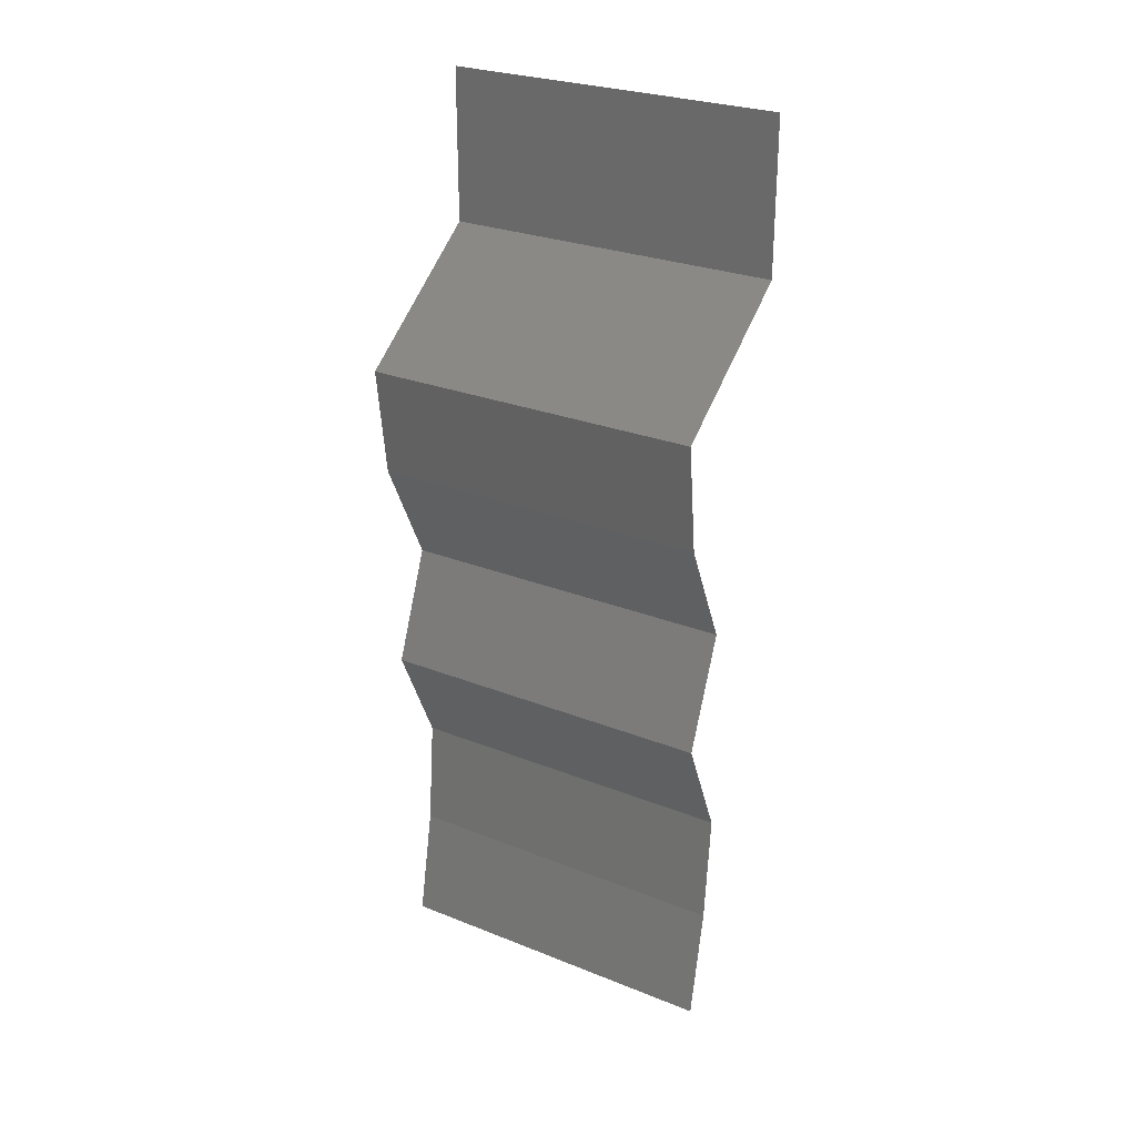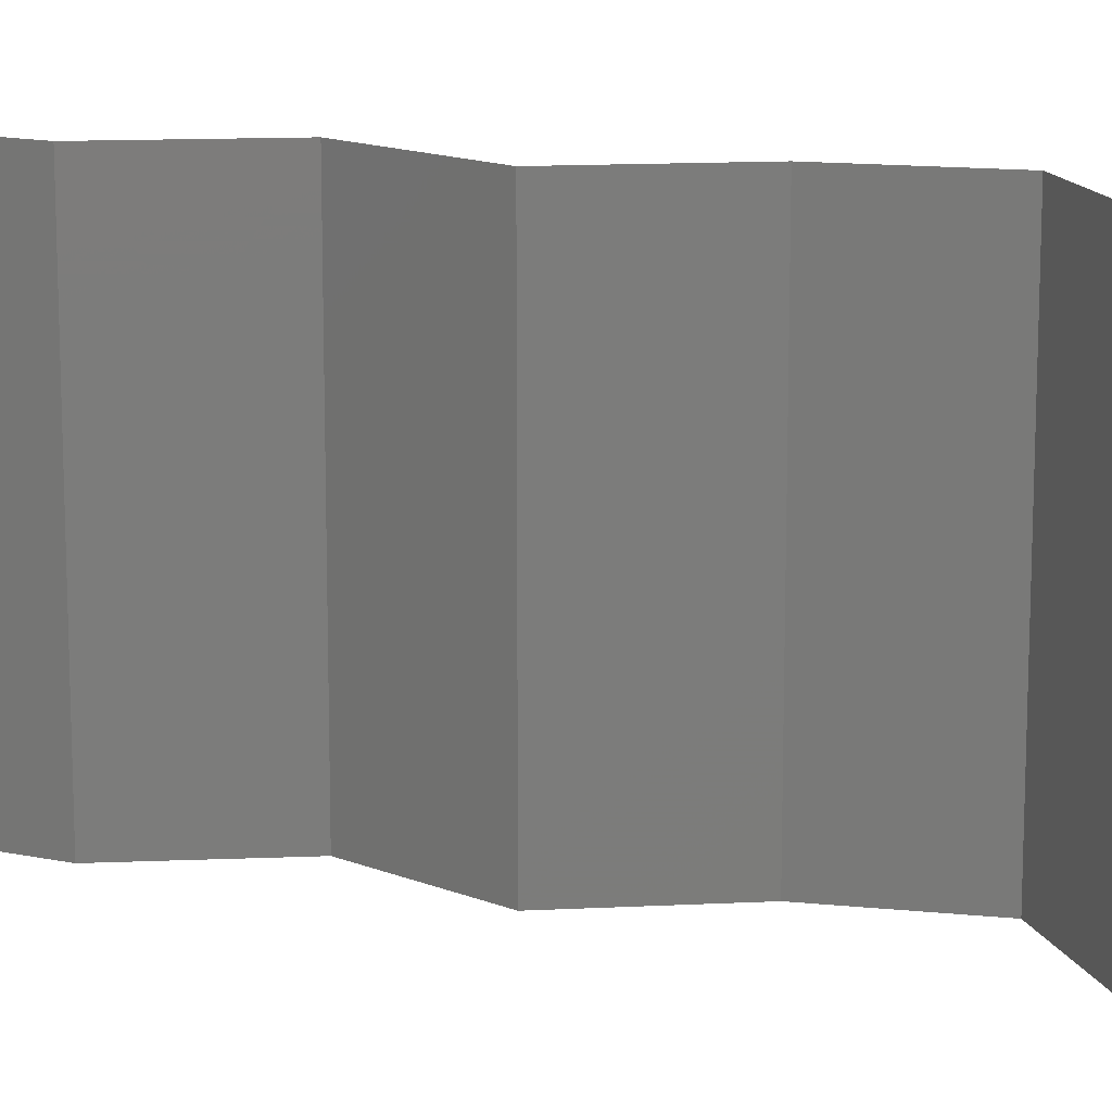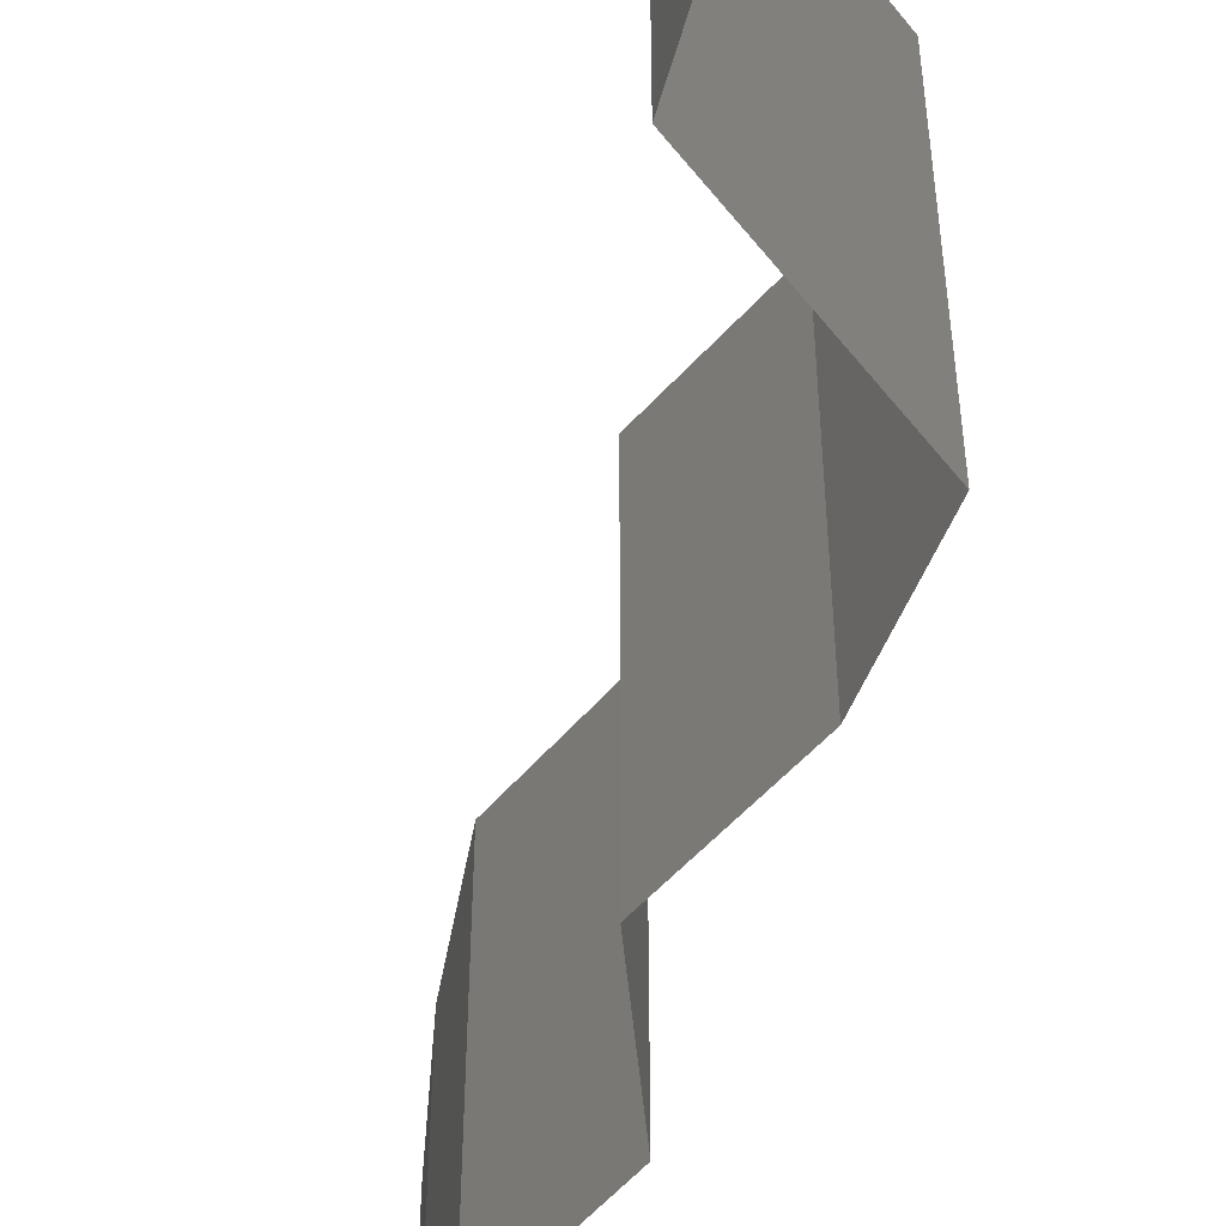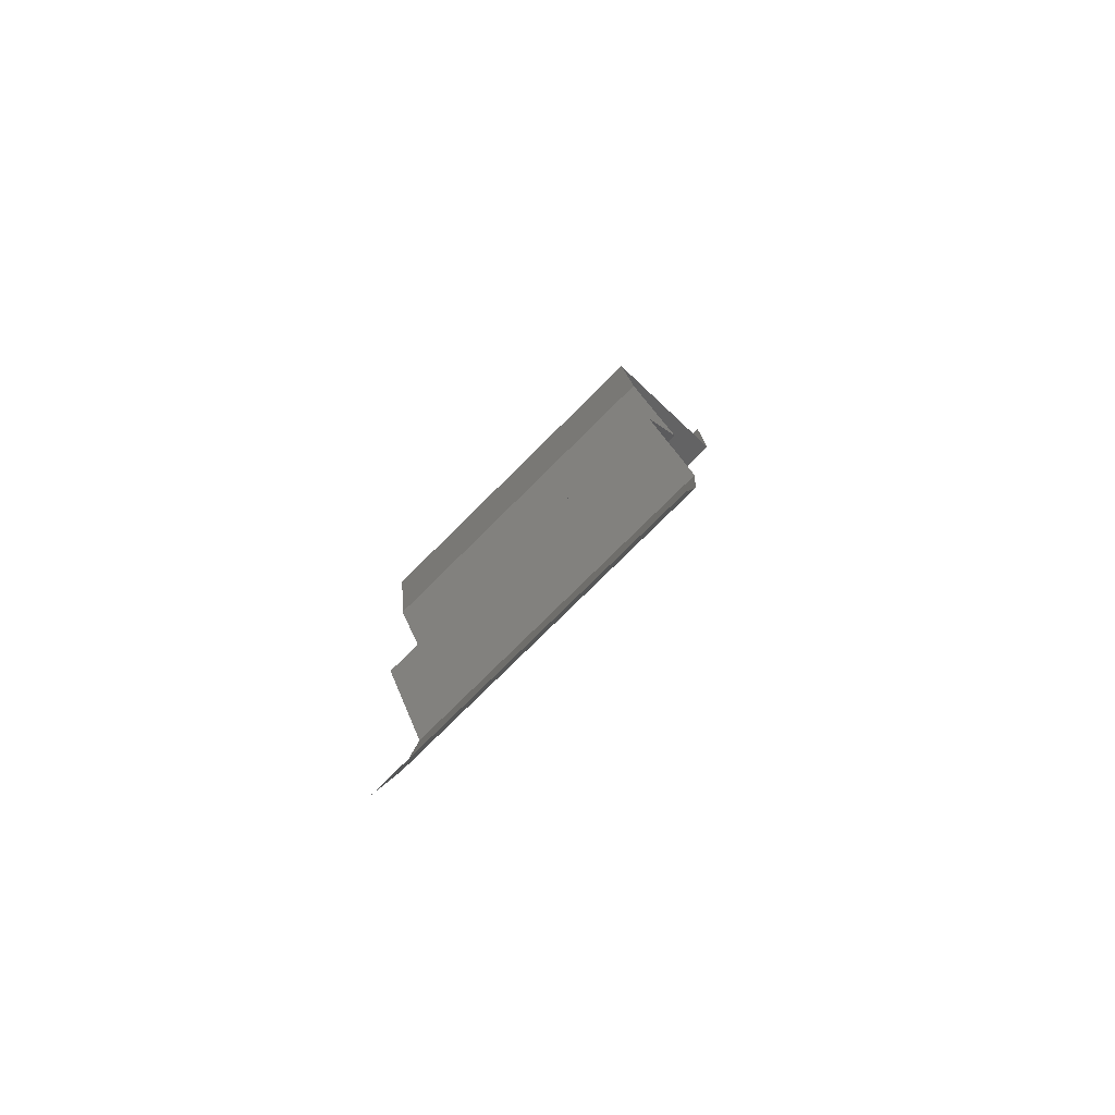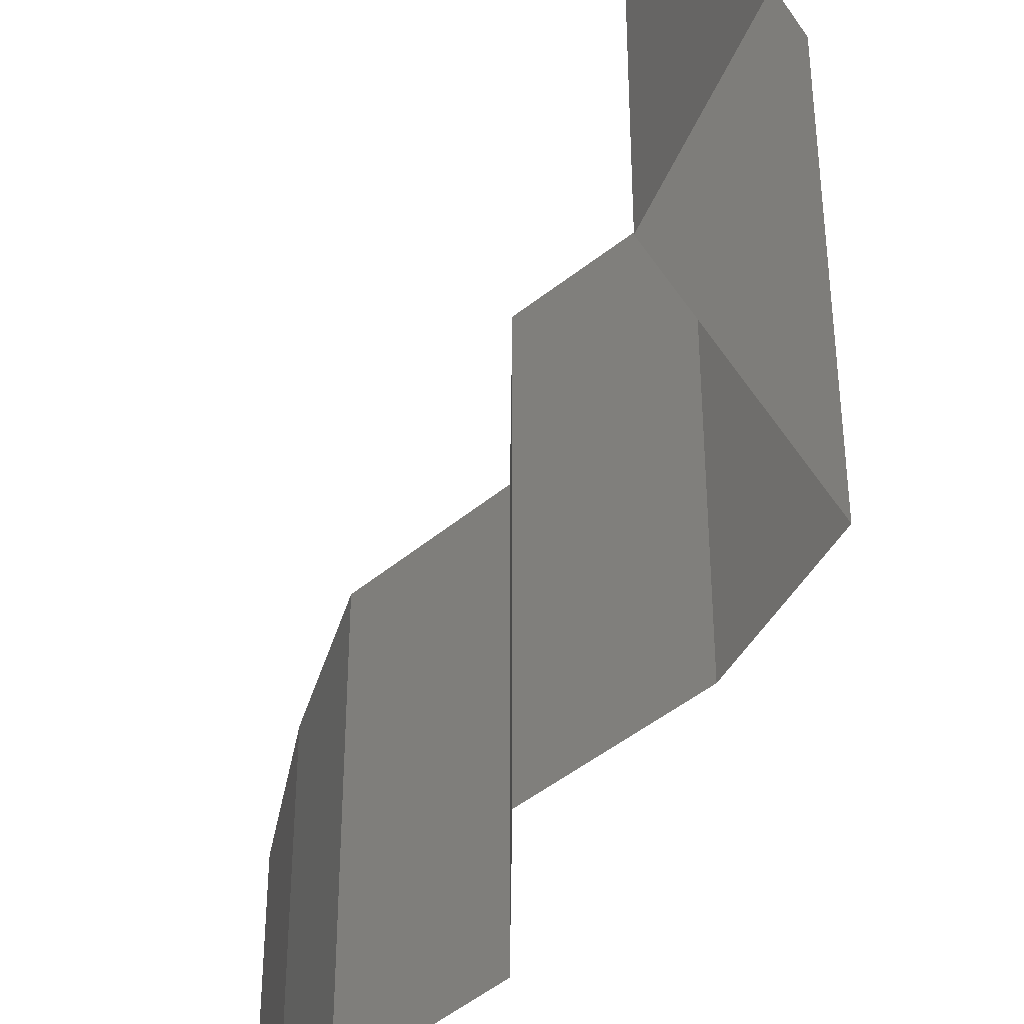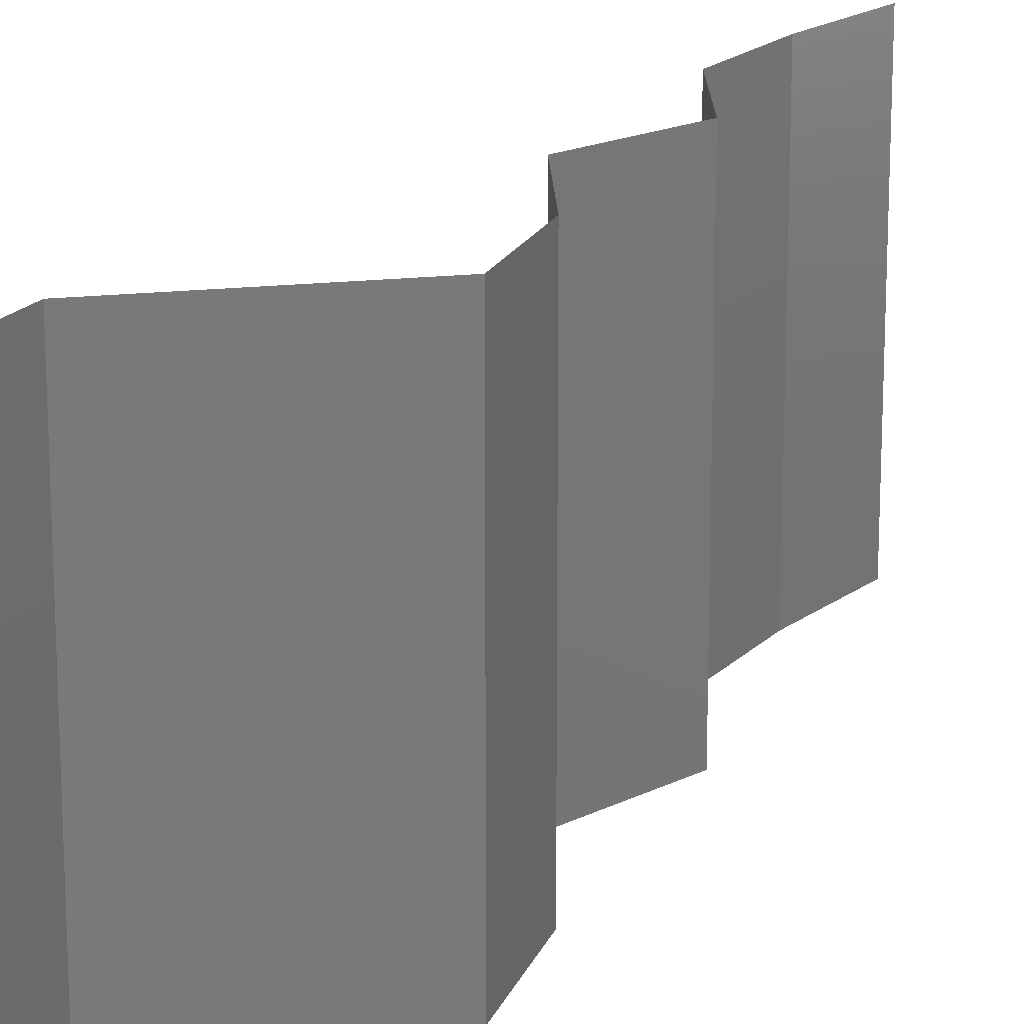
<metadata>
{"format":"stl","ext":"stl","renderer":"f3d","projection":"perspective","resolution":1024,"background":"white","views":[{"elev":27.2,"azim":-58.4,"up":"+Y"},{"elev":14.9,"azim":109.2,"up":"+Z"},{"elev":-55.6,"azim":164.1,"up":"+Z"},{"elev":-78.4,"azim":-45.3,"up":"+Y"},{"elev":-46.7,"azim":157.7,"up":"+Z"},{"elev":17.7,"azim":-156.4,"up":"+Z"}]}
</metadata>
<code>
# stl→obj: 43 verts, 64 faces
v 0.04 0.06 0.02
v 0.04 0.05555 0.015
v 0.04 0.06 0.01
v 0.04 0.05111 0
v 0.04 0.05555 0.005
v 0.04 0.05111 0.01
v 0.04 0.06 0
v 0.04 0.05111 0.02
v 0.03569 0.04791 0.005521
v 0.03138 0.04472 0
v 0.03138 0.04472 0.02
v 0.03569 0.04791 0.01451
v 0.03138 0.04472 0.01
v 0.03214 0.03833 0.02
v 0.03176 0.04152 0.015
v 0.03176 0.04152 0.005
v 0.03214 0.03833 0
v 0.03214 0.03833 0.01
v 0.03365 0.03514 0.005
v 0.03517 0.03194 0
v 0.03517 0.03194 0.01
v 0.03517 0.03194 0.02
v 0.03365 0.03514 0.015
v 0.0339 0.02875 0.015
v 0.03263 0.02555 0.01
v 0.0339 0.02875 0.005
v 0.03263 0.02555 0
v 0.03263 0.02555 0.02
v 0.03551 0.01917 0.01
v 0.03407 0.02236 0.005
v 0.03407 0.02236 0.015
v 0.03551 0.01917 0
v 0.03551 0.01917 0.02
v 0.03493 0.01278 0.02
v 0.03522 0.01597 0.015
v 0.03493 0.01278 0.01
v 0.03522 0.01597 0.005
v 0.03493 0.01278 0
v 0.0343 0.009583 0.015
v 0.03366 0.006388 0.01
v 0.0343 0.009583 0.005
v 0.03366 0.006388 0.02
v 0.03366 0.006388 0
f 1 2 3
f 4 5 6
f 3 5 7
f 6 2 8
f 6 5 3
f 8 2 1
f 3 2 6
f 7 5 4
f 4 9 10
f 11 12 8
f 10 9 13
f 8 12 6
f 9 12 13
f 6 12 9
f 6 9 4
f 13 12 11
f 14 15 11
f 10 16 17
f 18 16 13
f 13 15 18
f 13 16 10
f 11 15 13
f 17 16 18
f 18 15 14
f 17 19 20
f 21 19 18
f 22 23 14
f 18 23 21
f 18 19 17
f 14 23 18
f 20 19 21
f 21 23 22
f 21 24 25
f 25 26 21
f 20 26 27
f 28 24 22
f 21 26 20
f 22 24 21
f 27 26 25
f 25 24 28
f 29 30 25
f 25 31 29
f 27 30 32
f 33 31 28
f 25 30 27
f 28 31 25
f 32 30 29
f 29 31 33
f 34 35 33
f 36 37 29
f 32 37 38
f 29 35 36
f 29 37 32
f 33 35 29
f 38 37 36
f 36 35 34
f 36 39 40
f 40 41 36
f 42 39 34
f 38 41 43
f 36 41 38
f 34 39 36
f 43 41 40
f 40 39 42

</code>
